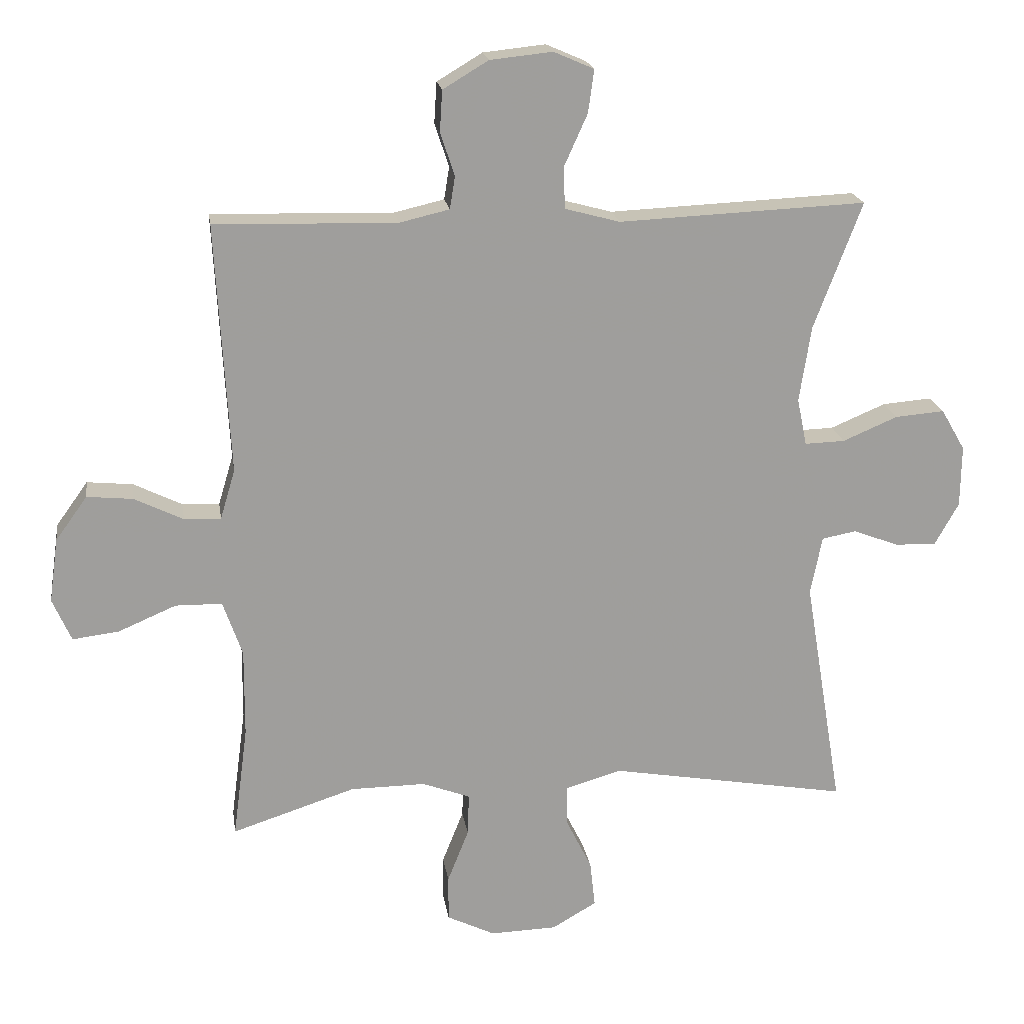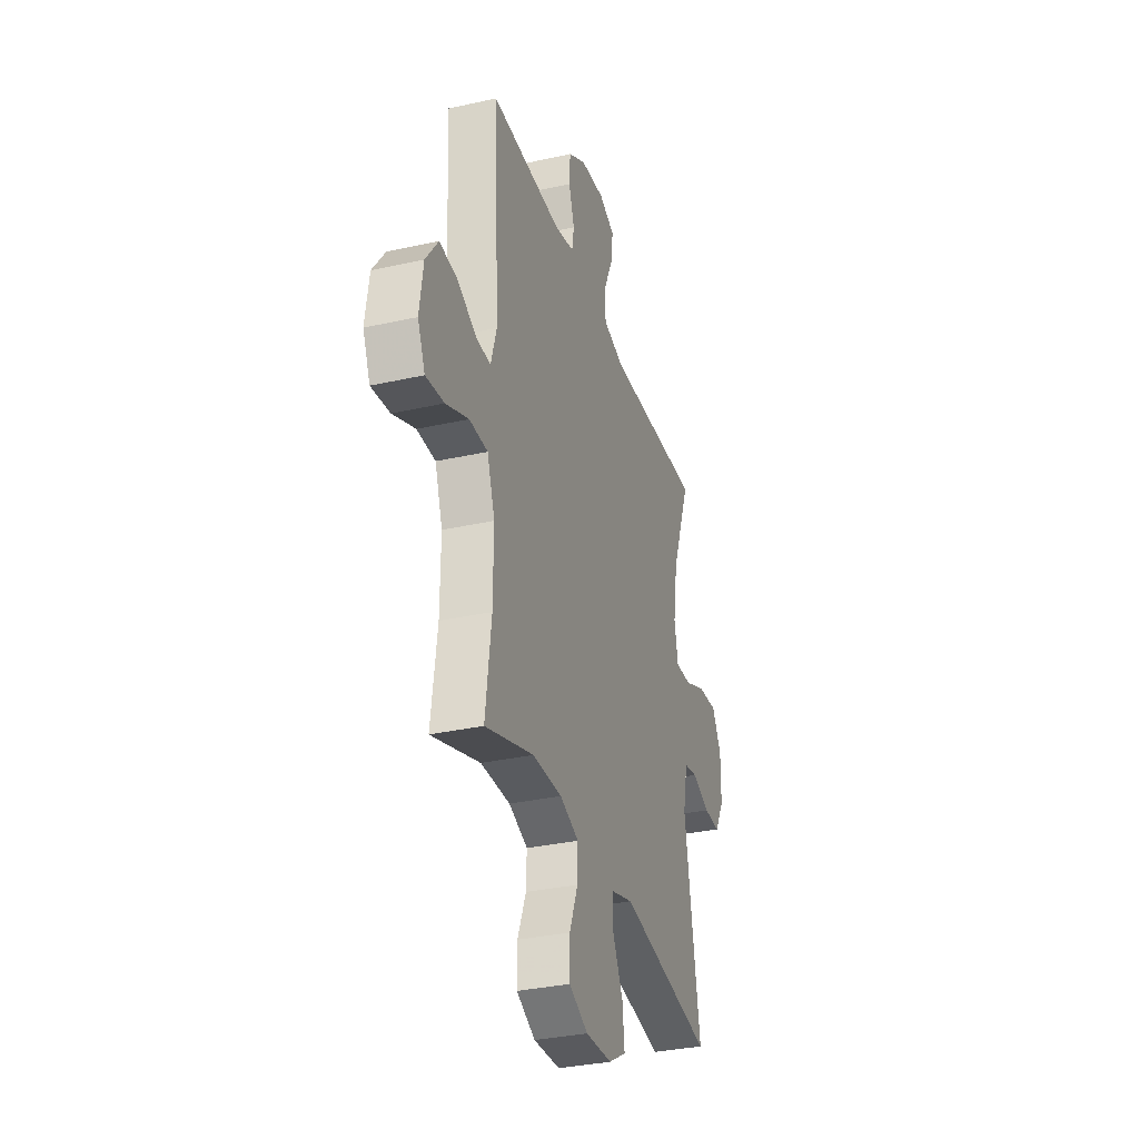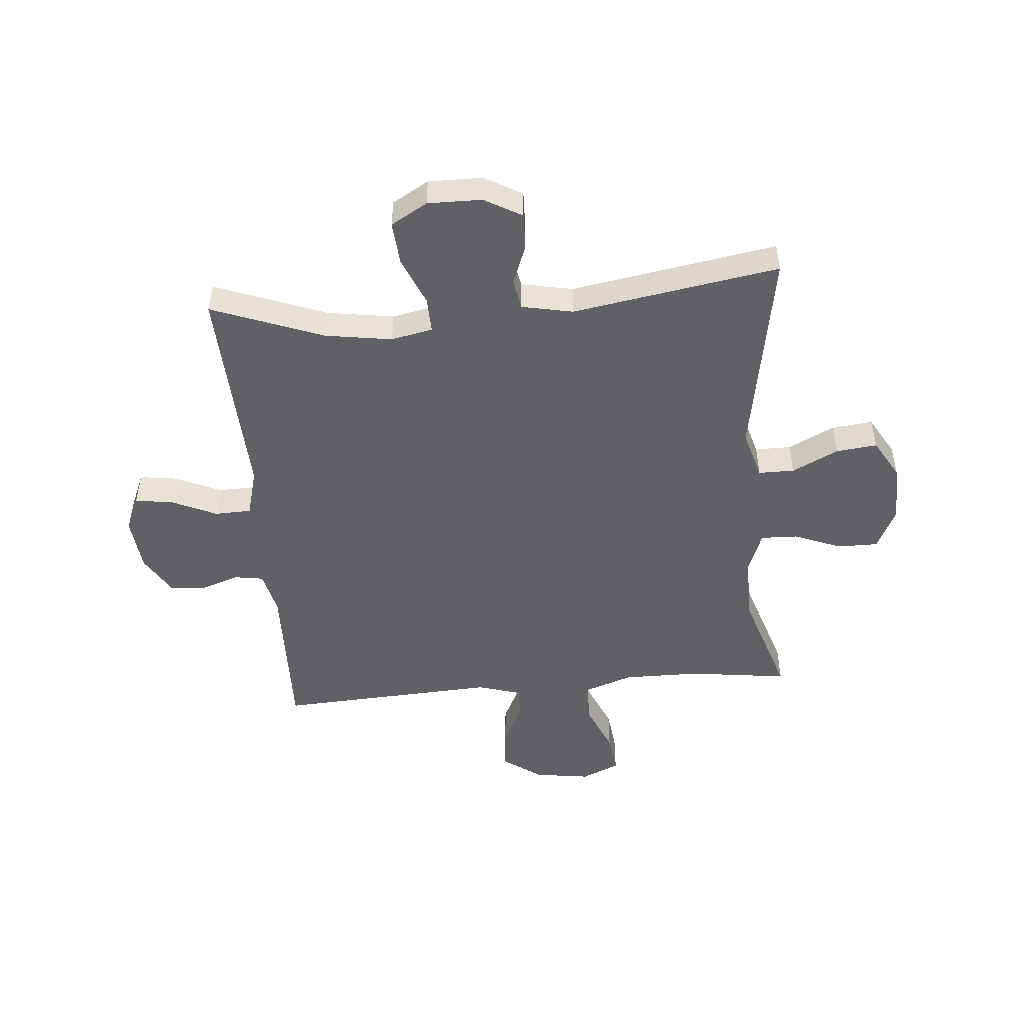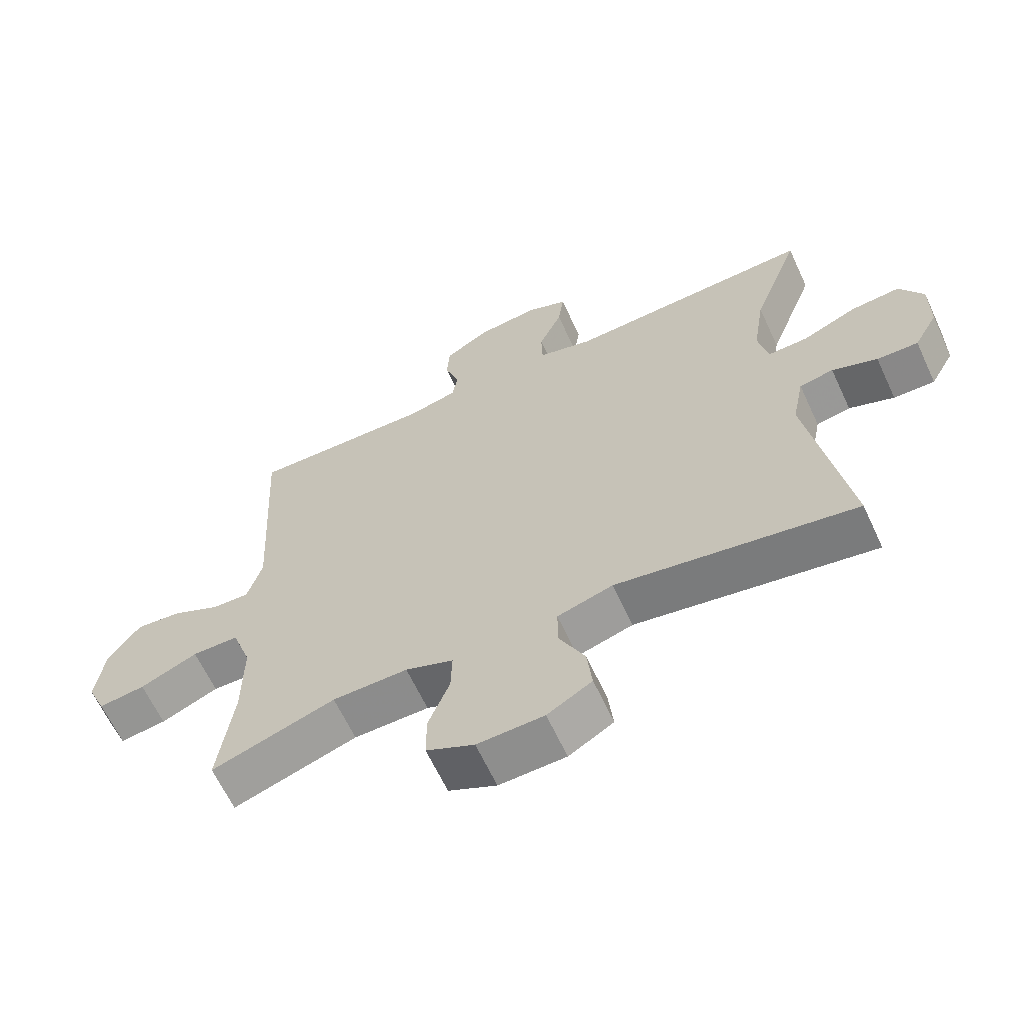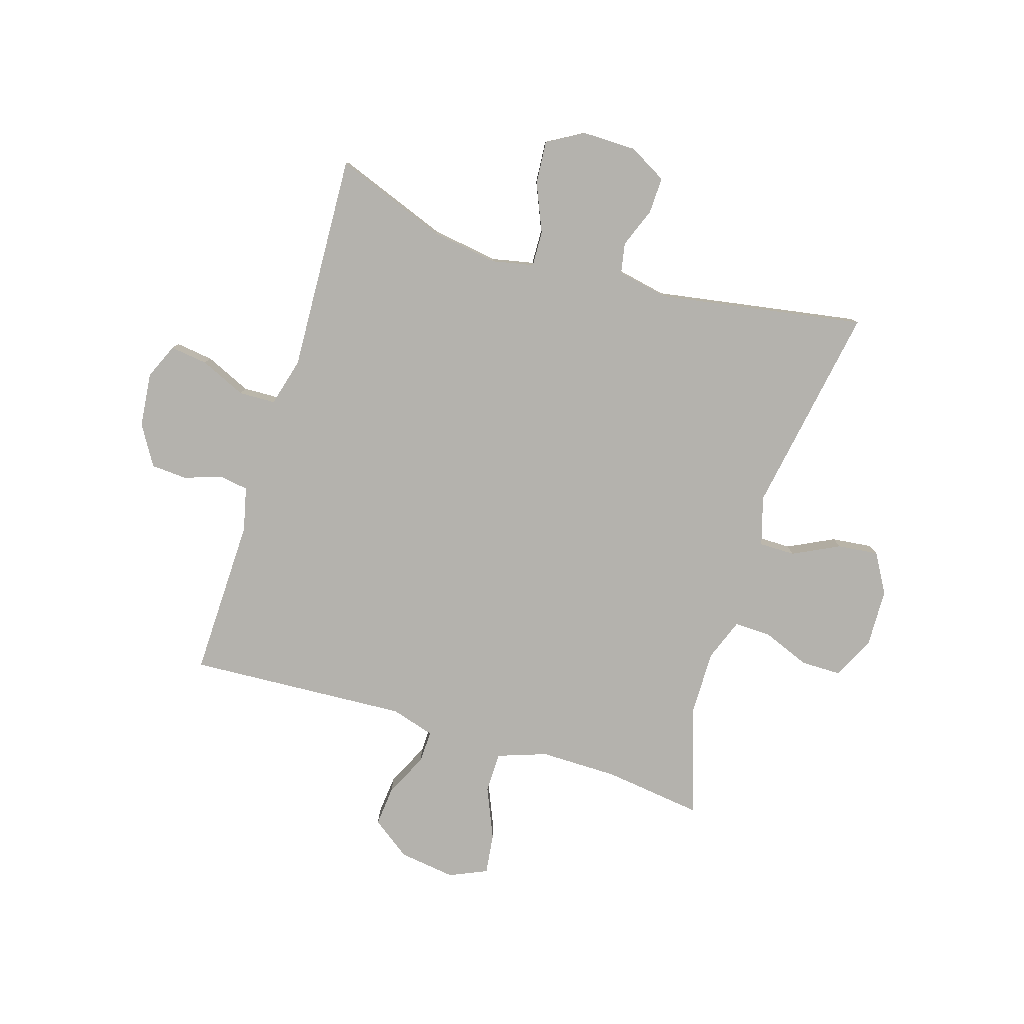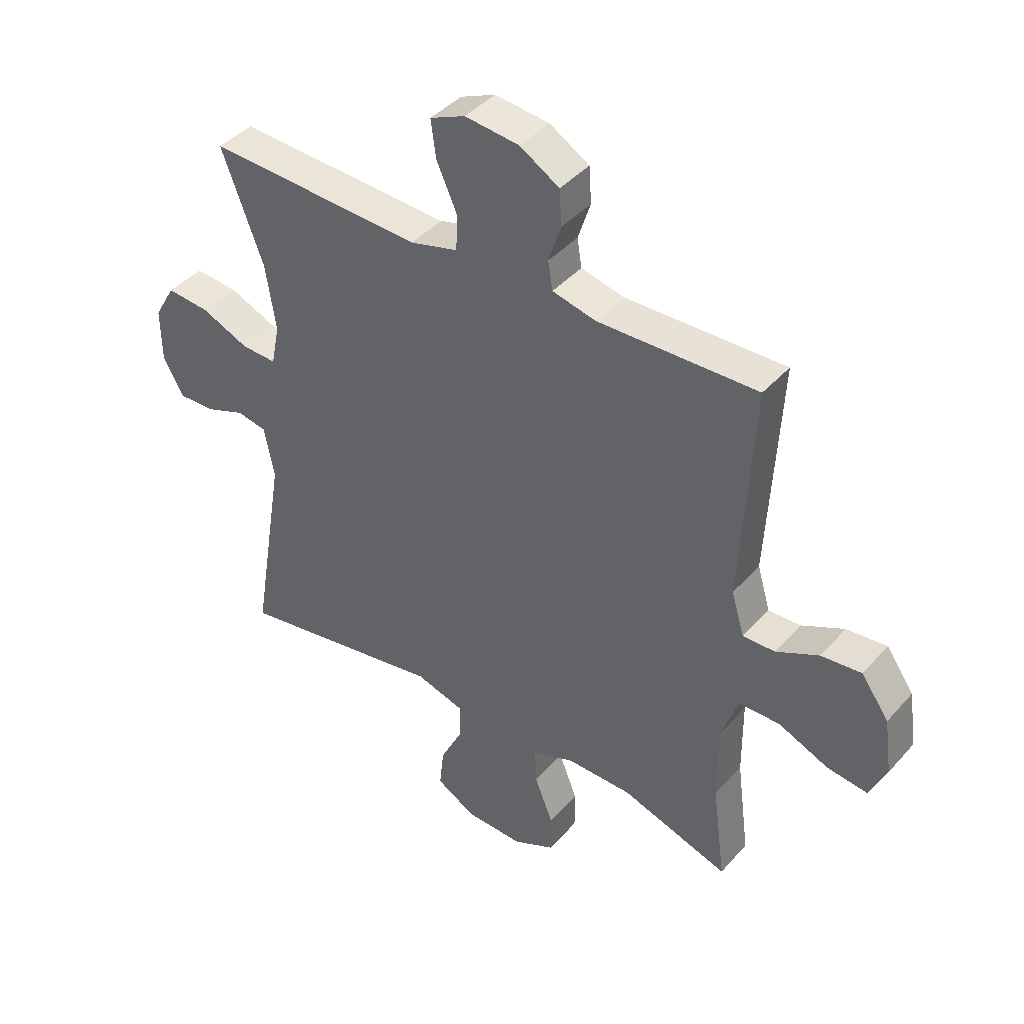
<metadata>
{"format":"obj","ext":"obj","renderer":"f3d","projection":"perspective","resolution":1024,"background":"white","views":[{"elev":19.5,"azim":-8.5,"up":"+Z"},{"elev":-32.9,"azim":-72.8,"up":"+Z"},{"elev":-49.4,"azim":94.9,"up":"+Y"},{"elev":-63.9,"azim":24.9,"up":"+Z"},{"elev":-79.6,"azim":72.9,"up":"+Y"},{"elev":41.5,"azim":-142.5,"up":"+Z"}]}
</metadata>
<code>
v -0.5 0.07 -0.5
v -0.477 0.07 -0.326
v -0.476 0.07 -0.19
v -0.506 0.07 -0.104
v -0.578 0.07 -0.103
v -0.667 0.07 -0.141
v -0.739 0.07 -0.15
v -0.768 0.07 -0.084
v -0.754 0.07 0.015
v -0.705 0.07 0.083
v -0.634 0.07 0.076
v -0.559 0.07 0.039
v -0.502 0.07 0.037
v -0.479 0.07 0.114
v -0.5 0.07 0.5
v -0.219 0.07 0.493
v -0.142 0.07 0.511
v -0.134 0.07 0.561
v -0.156 0.07 0.628
v -0.152 0.07 0.691
v -0.082 0.07 0.733
v 0.014 0.07 0.743
v 0.076 0.07 0.716
v 0.067 0.07 0.65
v 0.031 0.07 0.57
v 0.033 0.07 0.506
v 0.118 0.07 0.483
v 0.25 0.07 0.489
v 0.5 0.07 0.5
v 0.426 0.07 0.304
v 0.408 0.07 0.187
v 0.423 0.07 0.114
v 0.485 0.07 0.116
v 0.57 0.07 0.152
v 0.646 0.07 0.158
v 0.683 0.07 0.094
v 0.682 0.07 -0.001
v 0.645 0.07 -0.067
v 0.581 0.07 -0.065
v 0.511 0.07 -0.038
v 0.458 0.07 -0.048
v 0.44 0.07 -0.138
v 0.5 0.07 -0.5
v 0.13 0.07 -0.436
v 0.044 0.07 -0.461
v 0.044 0.07 -0.524
v 0.084 0.07 -0.605
v 0.092 0.07 -0.677
v 0.023 0.07 -0.717
v -0.08 0.07 -0.72
v -0.154 0.07 -0.684
v -0.154 0.07 -0.613
v -0.121 0.07 -0.53
v -0.119 0.07 -0.465
v -0.193 0.07 -0.437
v -0.309 0.07 -0.438
v -0.5 0 -0.5
v -0.477 0 -0.326
v -0.476 0 -0.19
v -0.506 0 -0.104
v -0.578 0 -0.103
v -0.667 0 -0.141
v -0.739 0 -0.15
v -0.768 0 -0.084
v -0.754 0 0.015
v -0.705 0 0.083
v -0.634 0 0.076
v -0.559 0 0.039
v -0.502 0 0.037
v -0.479 0 0.114
v -0.5 0 0.5
v -0.219 0 0.493
v -0.142 0 0.511
v -0.134 0 0.561
v -0.156 0 0.628
v -0.152 0 0.691
v -0.082 0 0.733
v 0.014 0 0.743
v 0.076 0 0.716
v 0.067 0 0.65
v 0.031 0 0.57
v 0.033 0 0.506
v 0.118 0 0.483
v 0.25 0 0.489
v 0.5 0 0.5
v 0.426 0 0.304
v 0.408 0 0.187
v 0.423 0 0.114
v 0.485 0 0.116
v 0.57 0 0.152
v 0.646 0 0.158
v 0.683 0 0.094
v 0.682 0 -0.001
v 0.645 0 -0.067
v 0.581 0 -0.065
v 0.511 0 -0.038
v 0.458 0 -0.048
v 0.44 0 -0.138
v 0.5 0 -0.5
v 0.13 0 -0.436
v 0.044 0 -0.461
v 0.044 0 -0.524
v 0.084 0 -0.605
v 0.092 0 -0.677
v 0.023 0 -0.717
v -0.08 0 -0.72
v -0.154 0 -0.684
v -0.154 0 -0.613
v -0.121 0 -0.53
v -0.119 0 -0.465
v -0.193 0 -0.437
v -0.309 0 -0.438
f 50 51 52 53
f 50 53 54
f 49 50 54
f 46 47 48 49
f 45 46 49 54
f 44 45 54 55
f 42 43 44
f 41 42 44 55
f 37 38 39 40
f 37 40 41
f 36 37 41
f 33 34 35 36
f 32 33 36 41
f 27 28 29 30
f 26 27 30 31
f 22 23 24 25
f 22 25 26
f 21 22 26
f 18 19 20 21
f 17 18 21 26
f 16 17 26 31
f 14 15 16 31
f 9 10 11 12
f 9 12 13
f 8 9 13
f 5 6 7 8
f 4 5 8 13
f 3 4 13 14
f 56 1 2
f 56 2 3
f 32 41 55 56
f 31 32 56
f 3 14 31 56
f 109 108 107 106
f 110 109 106
f 110 106 105
f 105 104 103 102
f 110 105 102 101
f 111 110 101 100
f 100 99 98
f 111 100 98 97
f 96 95 94 93
f 97 96 93
f 97 93 92
f 92 91 90 89
f 97 92 89 88
f 86 85 84 83
f 87 86 83 82
f 81 80 79 78
f 82 81 78
f 82 78 77
f 77 76 75 74
f 82 77 74 73
f 87 82 73 72
f 87 72 71 70
f 68 67 66 65
f 69 68 65
f 69 65 64
f 64 63 62 61
f 69 64 61 60
f 70 69 60 59
f 58 57 112
f 59 58 112
f 112 111 97 88
f 112 88 87
f 112 87 70 59
f 1 57 58 2
f 2 58 59 3
f 3 59 60 4
f 4 60 61 5
f 5 61 62 6
f 6 62 63 7
f 7 63 64 8
f 8 64 65 9
f 9 65 66 10
f 10 66 67 11
f 11 67 68 12
f 12 68 69 13
f 13 69 70 14
f 14 70 71 15
f 15 71 72 16
f 16 72 73 17
f 17 73 74 18
f 18 74 75 19
f 19 75 76 20
f 20 76 77 21
f 21 77 78 22
f 22 78 79 23
f 23 79 80 24
f 24 80 81 25
f 25 81 82 26
f 26 82 83 27
f 27 83 84 28
f 28 84 85 29
f 29 85 86 30
f 30 86 87 31
f 31 87 88 32
f 32 88 89 33
f 33 89 90 34
f 34 90 91 35
f 35 91 92 36
f 36 92 93 37
f 37 93 94 38
f 38 94 95 39
f 39 95 96 40
f 40 96 97 41
f 41 97 98 42
f 42 98 99 43
f 43 99 100 44
f 44 100 101 45
f 45 101 102 46
f 46 102 103 47
f 47 103 104 48
f 48 104 105 49
f 49 105 106 50
f 50 106 107 51
f 51 107 108 52
f 52 108 109 53
f 53 109 110 54
f 54 110 111 55
f 55 111 112 56
f 56 112 57 1

</code>
